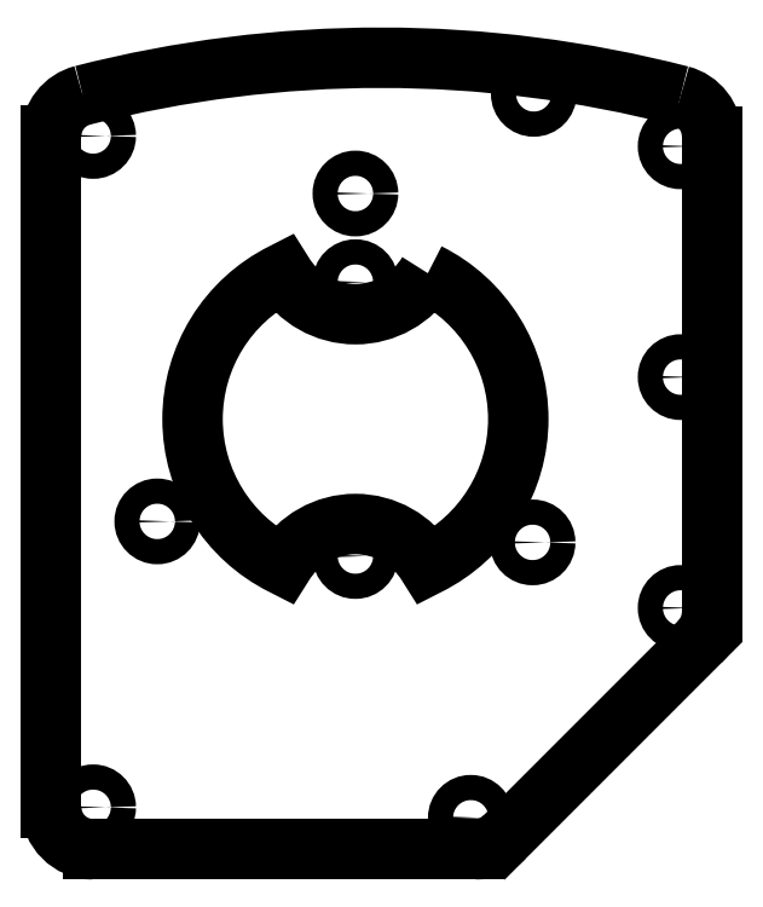
<metadata>
{"format":"dxf","ext":"dxf","renderer":"ezdxf+matplotlib","layout":"modelspace","background":"white","min_lineweight":24,"dpi":150}
</metadata>
<code>
0
SECTION
2
ENTITIES
0
ARC
8
0
10
2.42
20
-80.01
30
0
40
114.5
210
0
220
-0
230
1
50
75.54
51
104.4
0
ARC
8
0
10
-25
20
26.99
30
0
40
4
210
0
220
0
230
1
50
104.4
51
180
0
LINE
8
0
10
-29
20
-37
30
0
11
-29
21
26.99
31
0
0
ARC
8
0
10
30
20
26.94
30
0
40
4
210
-0
220
0
230
1
50
0
51
75.54
0
LINE
8
0
10
34
20
26.94
30
0
11
34
21
-18.4
31
0
0
ARC
8
0
10
30
20
-18.4
30
0
40
4
210
-0
220
0
230
1
50
-45
51
0
0
LINE
8
0
10
32.83
20
-21.23
30
0
11
14.23
21
-39.83
31
0
0
ARC
8
0
10
11.4
20
-37
30
0
40
4
210
0
220
0
230
1
50
270
51
315
0
LINE
8
0
10
11.4
20
-41
30
0
11
-25
21
-41
31
0
0
ARC
8
0
10
-25
20
-37
30
0
40
4
210
0
220
0
230
1
50
180
51
270
0
CIRCLE
8
0
10
-25
20
-37
30
0
40
1.2
210
0
220
-0
230
1
0
CIRCLE
8
0
10
11
20
-38
30
0
40
1.2
210
0
220
-0
230
1
0
CIRCLE
8
0
10
31
20
-18
30
0
40
1.2
210
0
220
-0
230
1
0
CIRCLE
8
0
10
31
20
26
30
0
40
1.2
210
0
220
-0
230
1
0
CIRCLE
8
0
10
17
20
31
30
0
40
1.2
210
0
220
-0
230
1
0
CIRCLE
8
0
10
-25
20
26.99
30
0
40
1.2
210
0
220
-0
230
1
0
CIRCLE
8
0
10
-18.89
20
-9.75
30
0
40
1.2
210
0
220
-0
230
1
0
CIRCLE
8
0
10
16.89
20
-11.75
30
0
40
1.2
210
0
220
-0
230
1
0
CIRCLE
8
0
10
-7.772e-15
20
21.5
30
0
40
1.2
210
0
220
-0
230
1
0
CIRCLE
8
0
10
2.898e-15
20
13.05
30
0
40
1.2
210
0
220
-0
230
1
0
CIRCLE
8
0
10
-2.898e-15
20
-13.05
30
0
40
1.2
210
0
220
-0
230
1
0
LWPOLYLINE
8
0
90
4
70
1
43
0
10
6.903
20
13.9
42
-0.5657
10
-6.903
20
13.9
42
0.62
10
-6.903
20
-13.9
42
-0.5657
10
6.903
20
-13.9
42
0.62
0
CIRCLE
8
0
10
31
20
4
30
0
40
1.2
210
0
220
-0
230
1
0
ENDSEC
0
EOF

</code>
